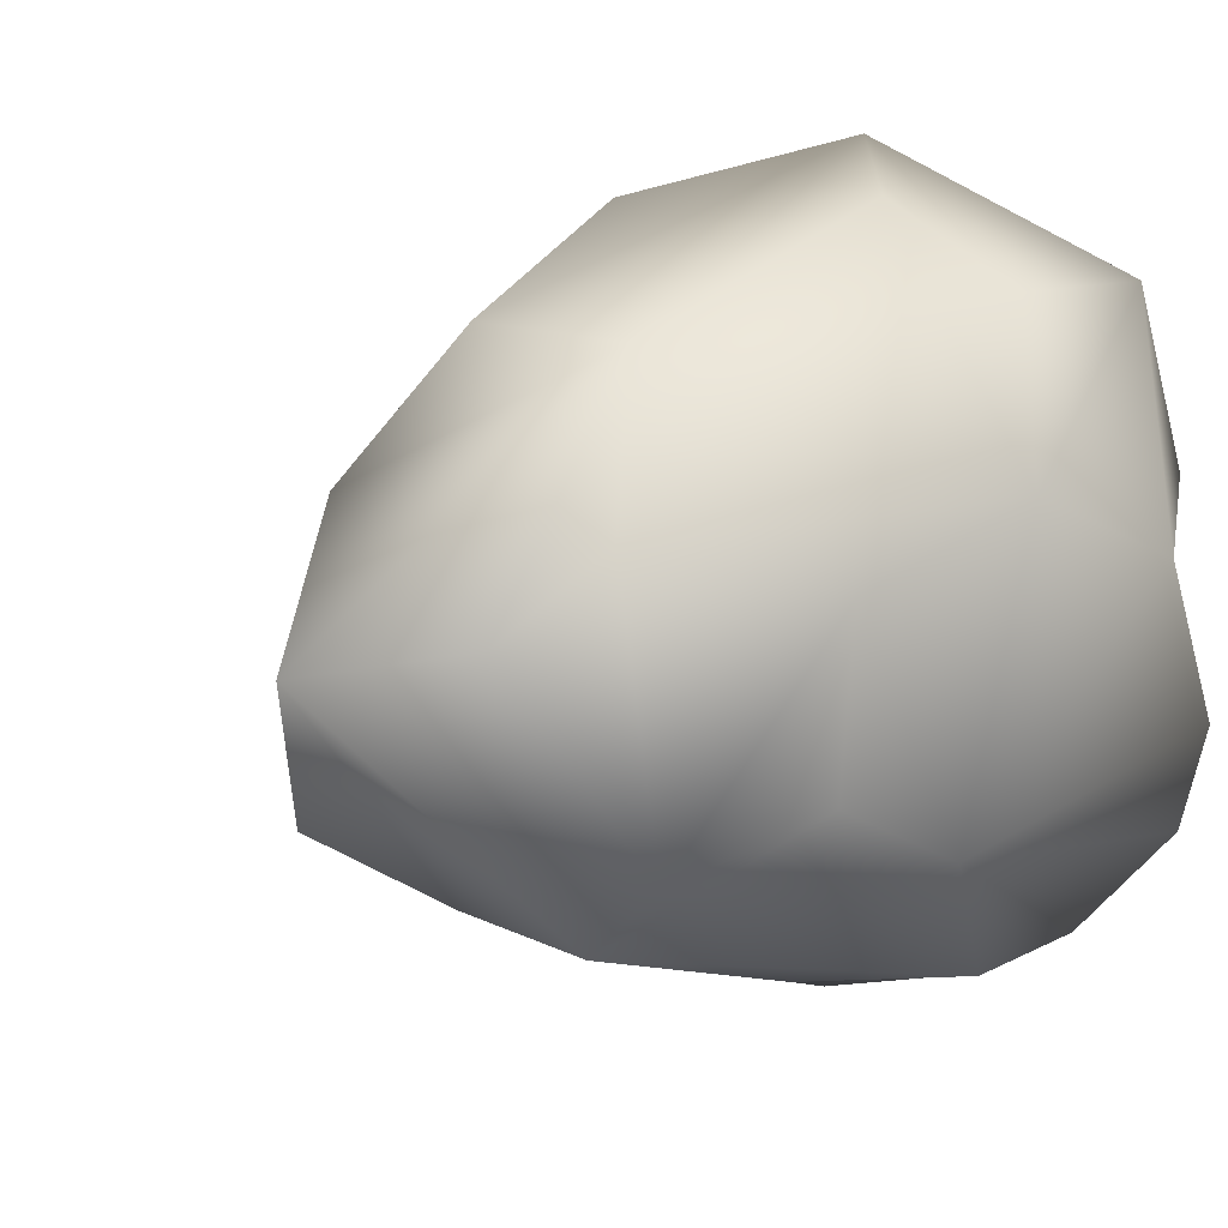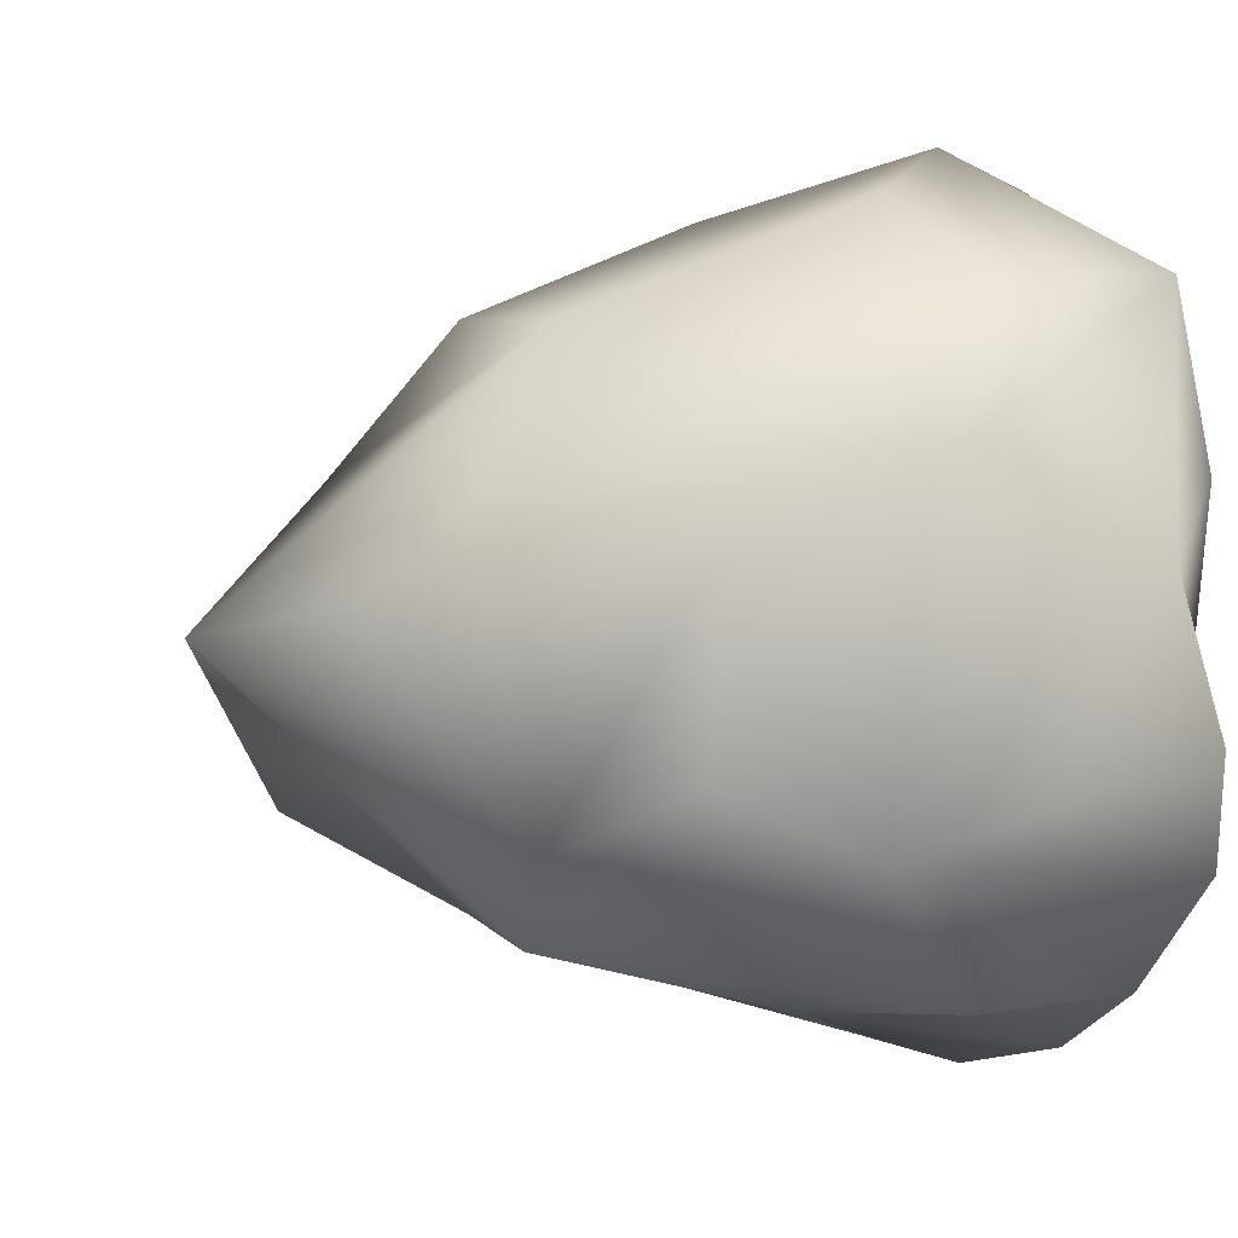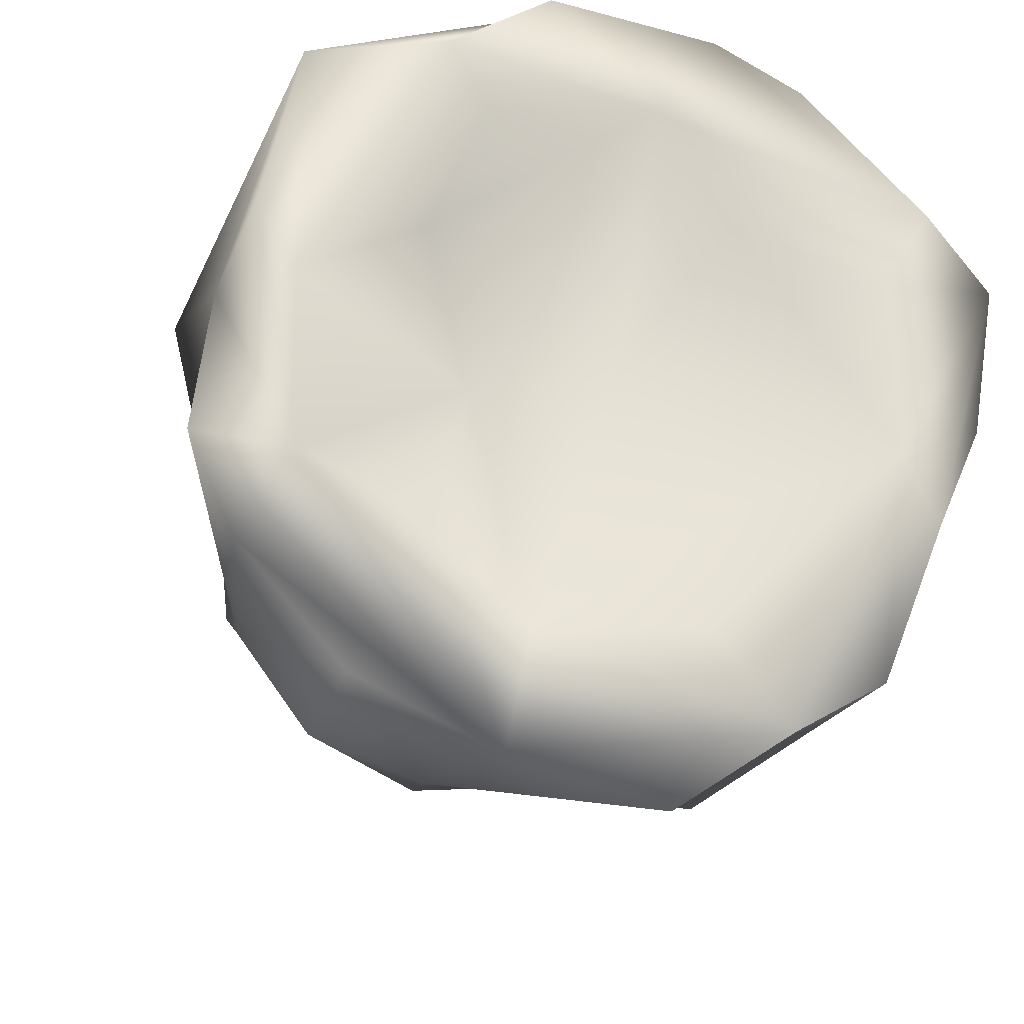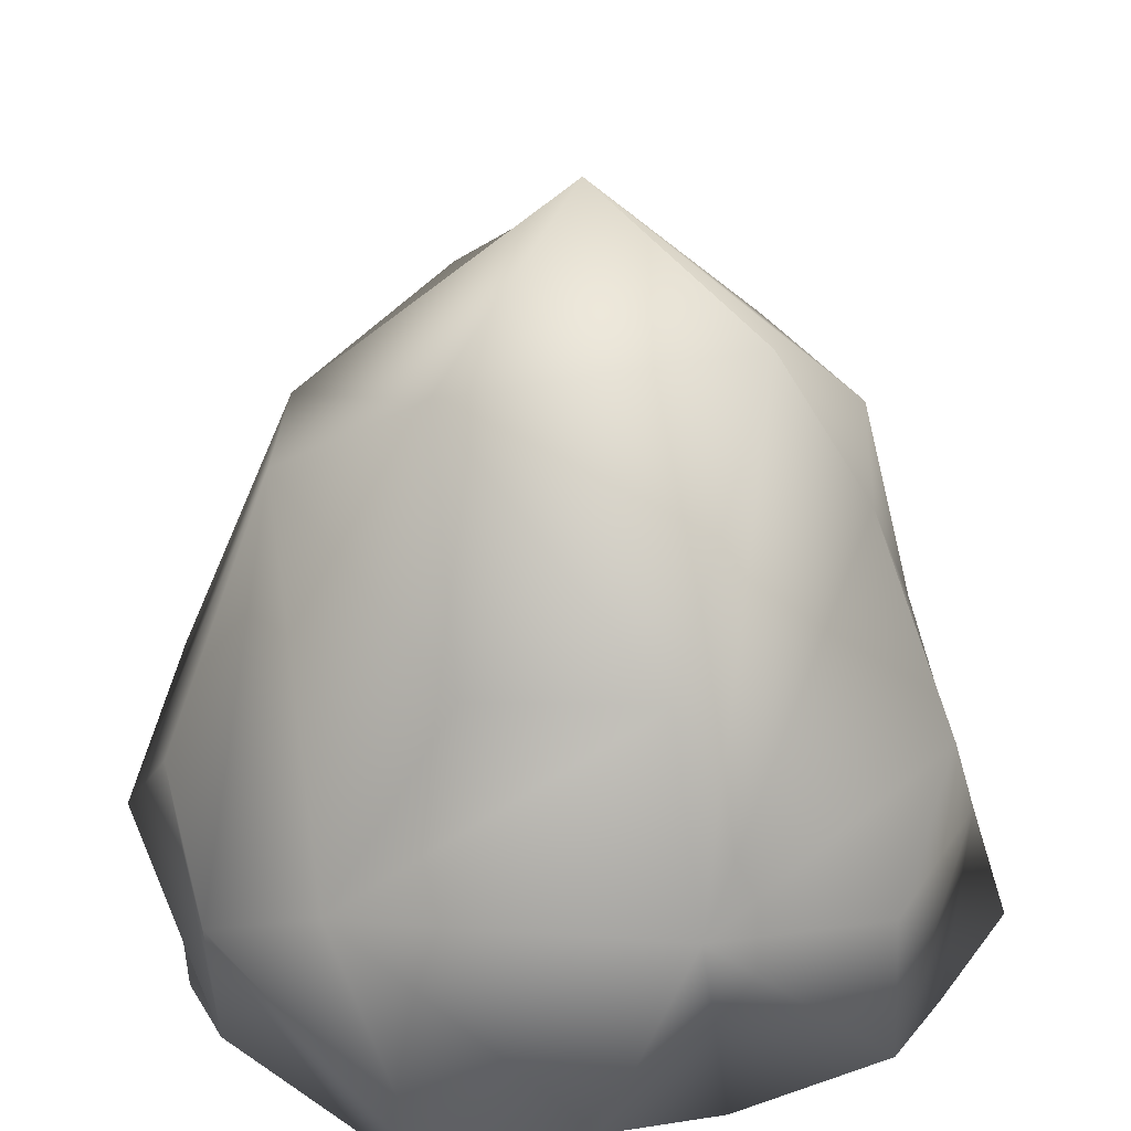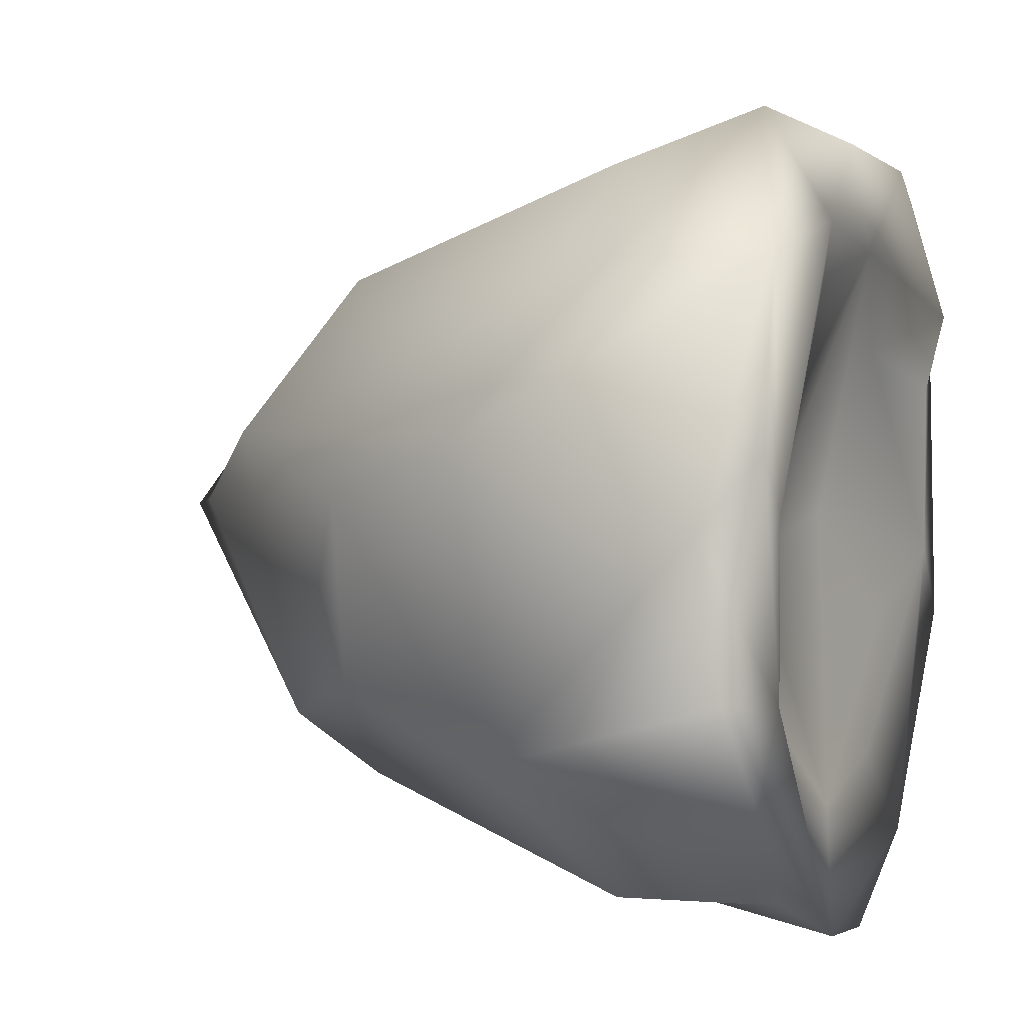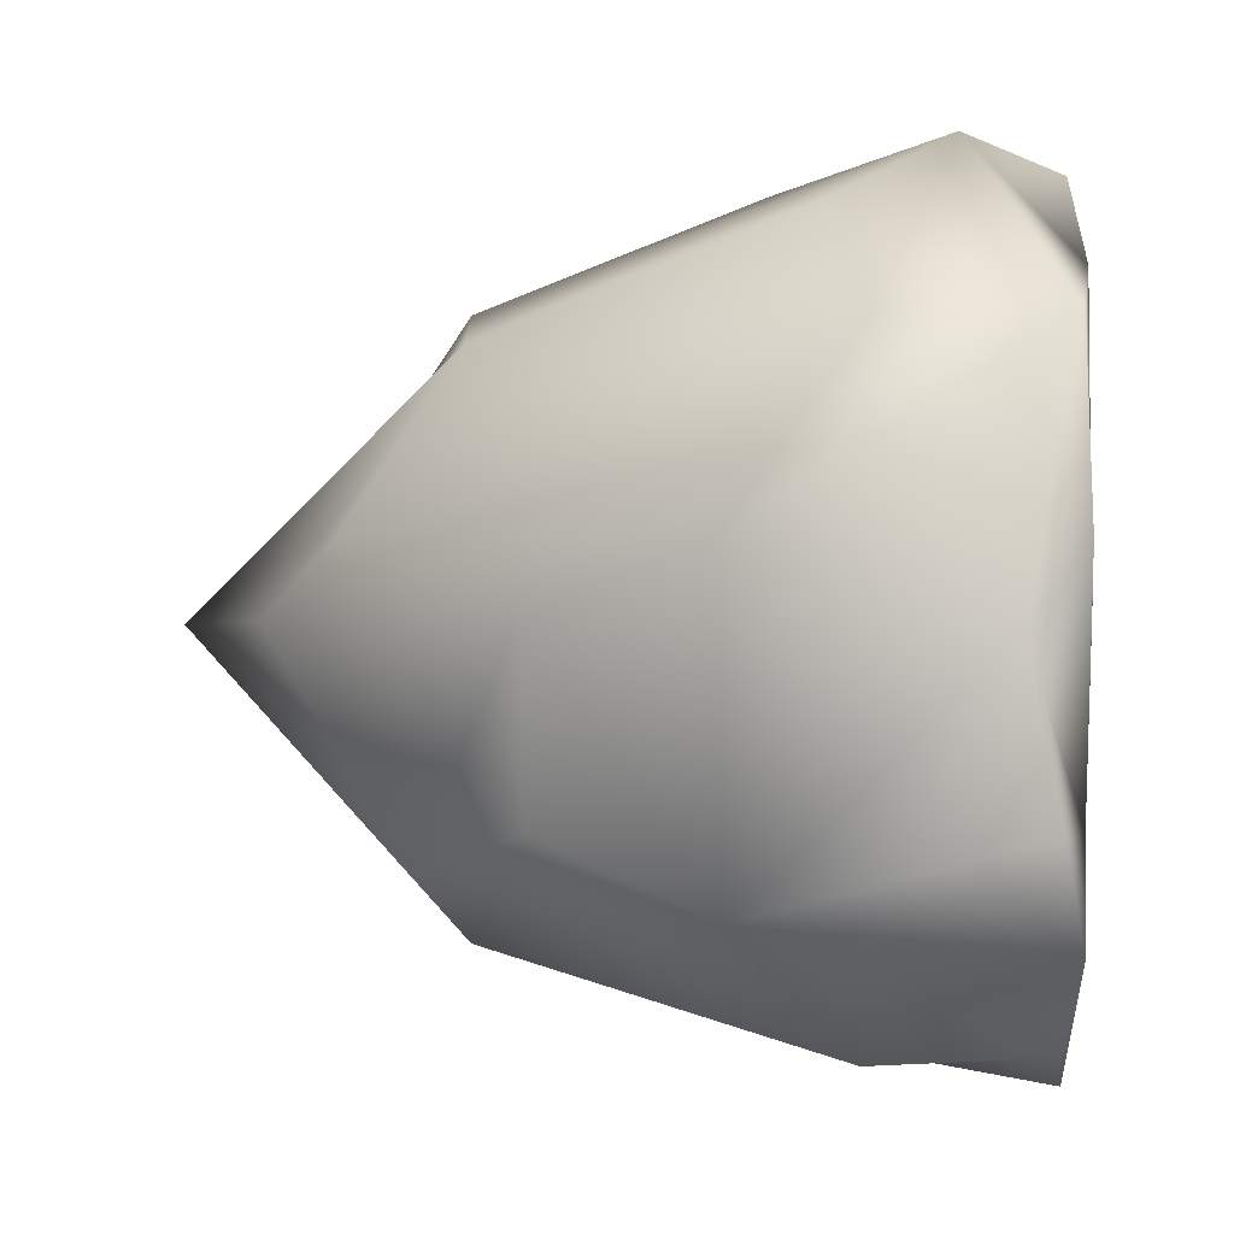
<metadata>
{"format":"obj","ext":"obj","renderer":"f3d","projection":"perspective","resolution":1024,"background":"white","views":[{"elev":8.1,"azim":-139.5,"up":"+Z"},{"elev":1.0,"azim":-115.1,"up":"+Z"},{"elev":-22.0,"azim":-15.3,"up":"+Z"},{"elev":30.0,"azim":87.6,"up":"+Y"},{"elev":8.0,"azim":-67.8,"up":"+Z"},{"elev":9.0,"azim":-87.0,"up":"+Z"}]}
</metadata>
<code>
v  14.68 18.81 -16.28
v  16.67 20.08 -16.66
v  13.8 16.93 -19.13
v  15.34 16.42 -20.31
v  12.37 15.52 -18.24
v  12.2 13.33 -19.21
v  12.12 15.55 -15.8
v  11.15 13.42 -14.78
v  13.77 17.74 -15.15
v  14.72 16.38 -13.05
v  18.03 17.9 -14.82
v  17.04 16.52 -12.86
v  20.1 15.1 -15.08
v  20.29 12.22 -13.42
v  20.36 15.14 -17.52
v  21.34 12.51 -17.84
v  18.05 18.48 -18.8
v  17.65 16.17 -20.12
v  14.77 13.2 -21.12
v  12.91 11.8 -21.01
v  16.73 11.11 -21.82
v  16.96 9.543 -22.31
v  18.55 13.35 -21.16
v  19.79 11.61 -20.38
v  21.52 9.868 -16.66
v  21.83 9.804 -14.58
v  20.67 9.384 -18.28
v  20.21 9.463 -17.27
v  19.85 9.536 -20.44
v  18.54 9.385 -21.23
v  14.82 9.376 -21.81
v  12.96 9.567 -20.88
v  15.26 9.598 -20.11
v  14.04 10.08 -18.6
v  17.57 9.644 -19.89
v  18.28 9.701 -18.04
v  20.1 9.467 -14.82
v  20.77 9.367 -13.75
v  18.12 9.819 -14.07
v  16.97 9.58 -12.63
v  16.56 10.14 -16.24
v  14.64 10.54 -16.59
v  12.23 9.422 -18.13
v  11.5 9.463 -19.36
v  12.13 9.418 -15.68
v  11.6 9.473 -14.83
v  13.89 9.856 -14.64
v  14.66 9.605 -12.85
v  17.8 9.362 -11.53
v  19.06 9.501 -12.01
v  15.5 9.48 -11.15
v  15.59 10.72 -10.63
v  14.08 9.351 -12.11
v  12.17 9.565 -12.45
v  11.24 10.2 -15.8
v  10.93 9.759 -17.89
v  12.47 11.79 -12.55
v  14.14 12.32 -11.41
v  17.91 12.92 -11.44
v  19.34 11.39 -11.92
o Object002
g Object002
f 2 17 18 4 3 1
f 4 19 20 6 5 3
f 6 56 55 8 7 5
f 8 57 58 10 9 7
f 10 12 11 2 1 9
f 12 59 60 14 13 11
f 14 26 25 16 15 13
f 16 24 23 18 17 15
f 19 21 22 31 32 20
f 21 23 24 29 30 22
f 26 38 37 28 27 25
f 28 36 35 30 29 27
f 31 33 34 43 44 32
f 33 35 36 41 42 34
f 38 50 49 40 39 37
f 40 48 47 42 41 39
f 43 45 46 55 56 44
f 45 47 48 53 54 46
f 50 60 59 52 51 49
f 52 58 57 54 53 51
f 3 5 7 9 1
f 11 13 15 17 2
f 18 23 21 19 4
f 16 25 27 29 24
f 30 35 33 31 22
f 28 37 39 41 36
f 42 47 45 43 34
f 40 49 51 53 48
f 54 57 8 55 46
f 52 59 12 10 58
f 60 50 38 26 14
f 6 20 32 44 56

</code>
